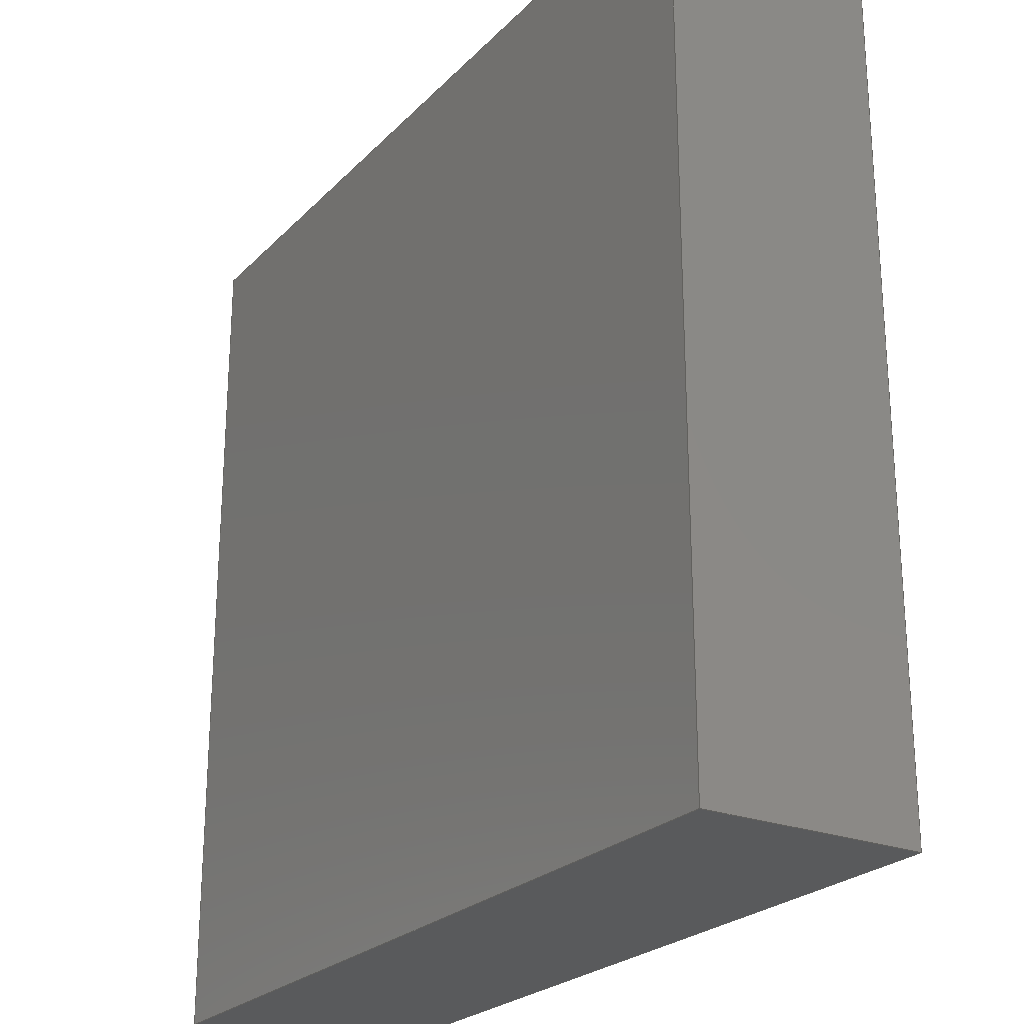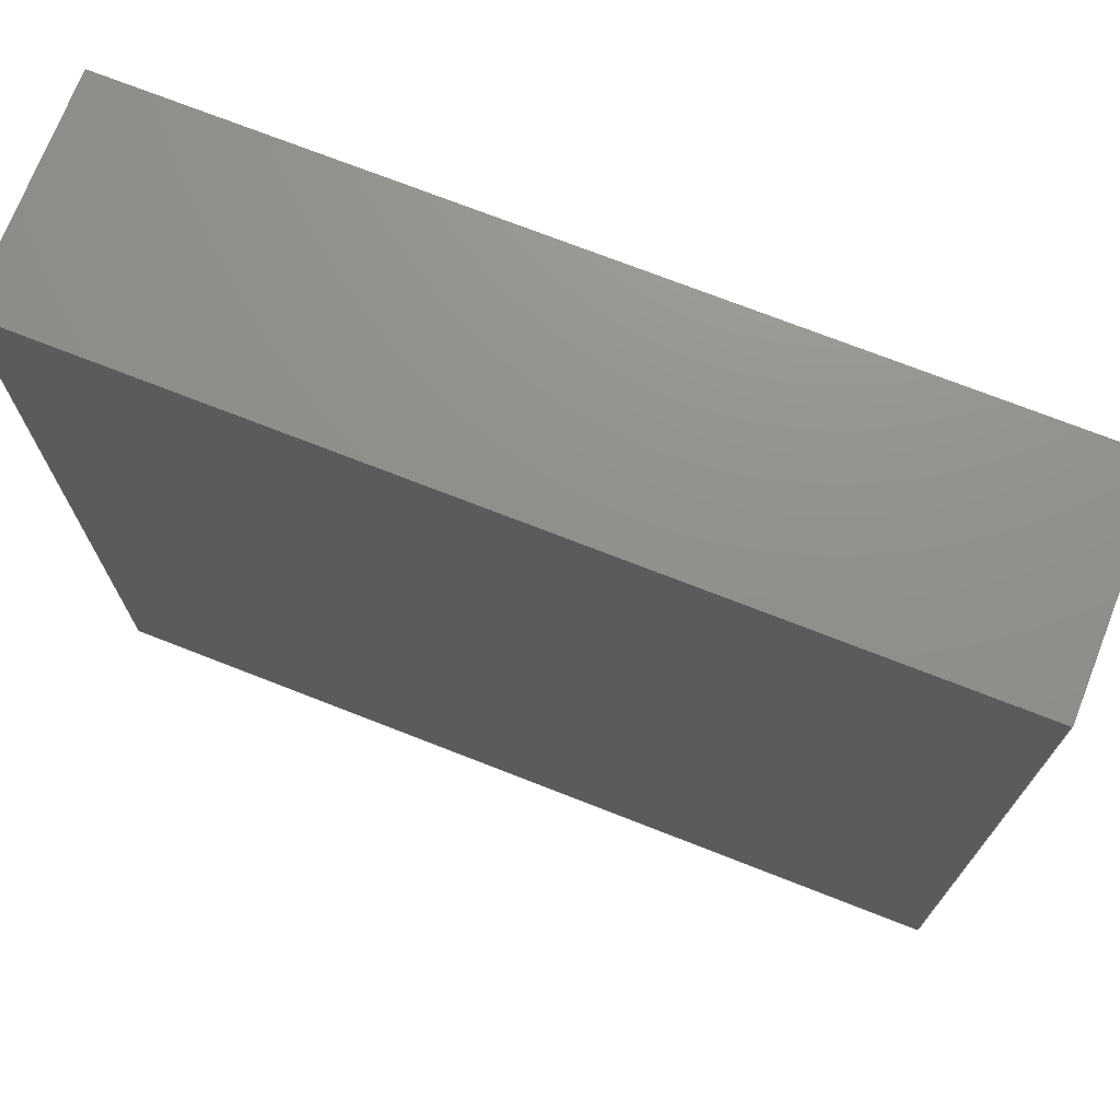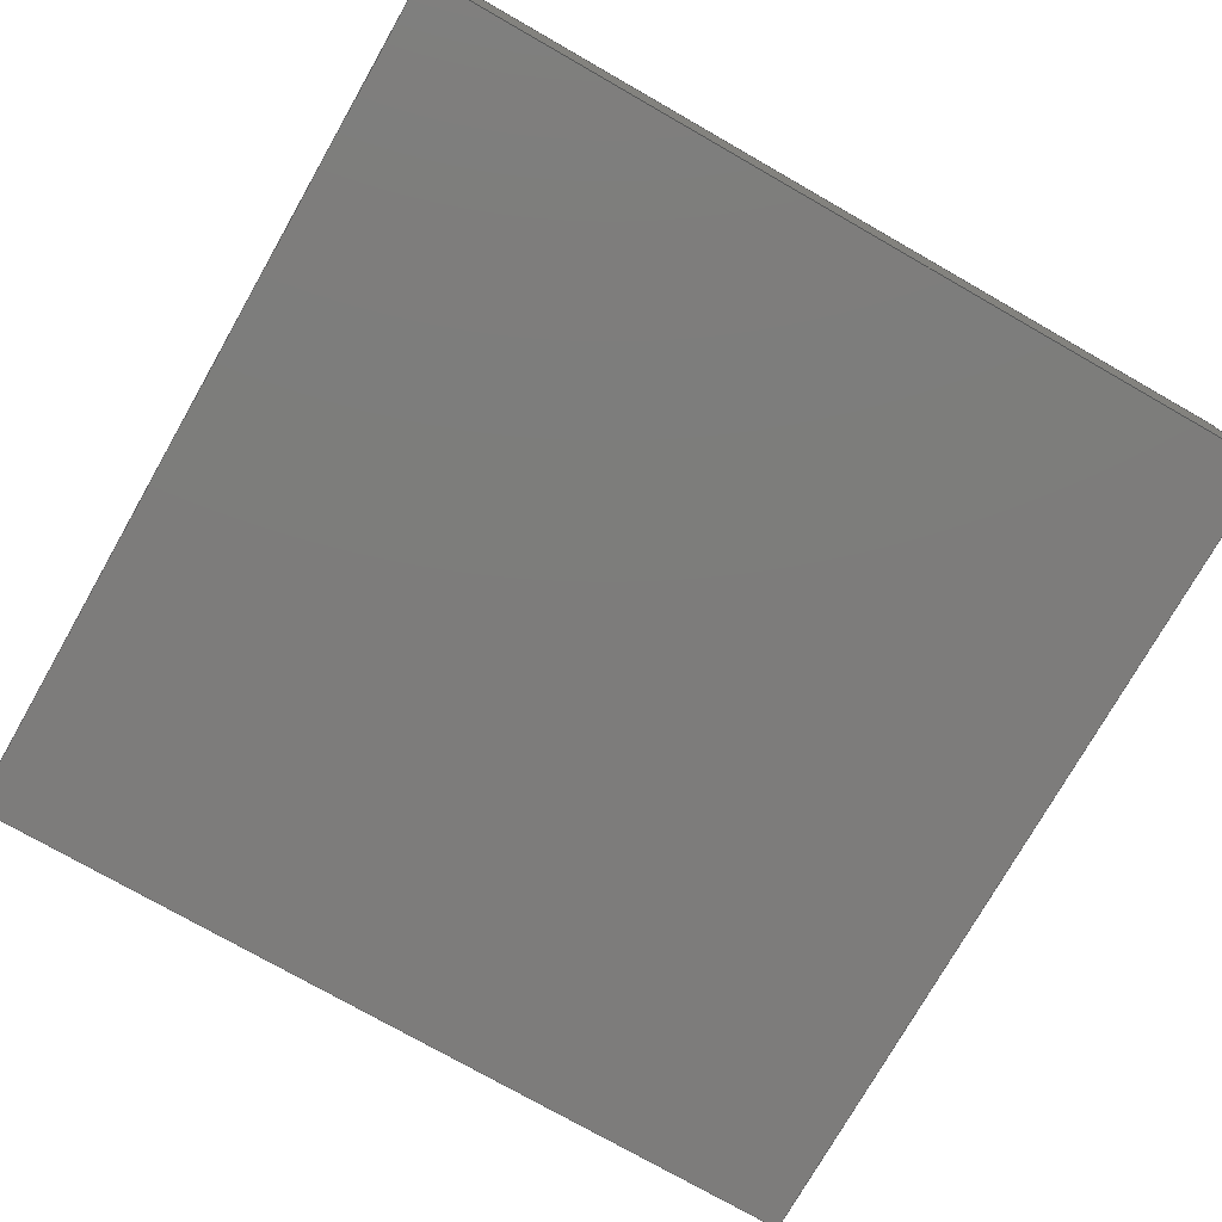
<metadata>
{"format":"step","ext":"step","renderer":"f3d","projection":"perspective","resolution":1024,"background":"white","views":[{"elev":-24.2,"azim":-122.3,"up":"+Z"},{"elev":72.7,"azim":-158.6,"up":"+Z"},{"elev":-76.2,"azim":150.3,"up":"+Y"}]}
</metadata>
<code>
ISO-10303-21;
DATA;
#1 = LOCAL_TIME ( 13, 55, 14, #2 ) ;
#2 = COORDINATED_UNIVERSAL_TIME_OFFSET ( 5, 0, .BEHIND. ) ;
#3 = APPROVAL_STATUS ( 'not_yet_approved' ) ;
#4 = DATE_TIME_ROLE ( 'creation_date' ) ;
#5 = CALENDAR_DATE ( 2009, 11, 8 ) ;
#6 = SHAPE_DEFINITION_REPRESENTATION ( #7, #212 ) ;
#7 = PRODUCT_DEFINITION_SHAPE ( 'NONE', 'NONE',  #236 ) ;
#8 = CC_DESIGN_DATE_AND_TIME_ASSIGNMENT ( #21, #4, ( #236 ) ) ;
#9 = COORDINATED_UNIVERSAL_TIME_OFFSET ( 5, 0, .BEHIND. ) ;
#10 = CC_DESIGN_PERSON_AND_ORGANIZATION_ASSIGNMENT ( #12, #11, ( #13 ) ) ;
#11 = PERSON_AND_ORGANIZATION_ROLE ( 'classification_officer' ) ;
#12 = PERSON_AND_ORGANIZATION ( #214, #240 ) ;
#13 = SECURITY_CLASSIFICATION ( '', '', #14 ) ;
#14 = SECURITY_CLASSIFICATION_LEVEL ( 'unclassified' ) ;
#15 = CC_DESIGN_PERSON_AND_ORGANIZATION_ASSIGNMENT ( #45, #44, ( #19 ) ) ;
#16 = APPROVAL_PERSON_ORGANIZATION ( #20, #18, #17 ) ;
#17 = APPROVAL_ROLE ( '' ) ;
#18 = APPROVAL ( #3, 'UNSPECIFIED' ) ;
#19 = PRODUCT_DEFINITION_FORMATION_WITH_SPECIFIED_SOURCE ( 'ANY', '', #215, .NOT_KNOWN. ) ;
#20 = PERSON_AND_ORGANIZATION ( #214, #240 ) ;
#21 = DATE_AND_TIME ( #5, #1 ) ;
#22 = PRODUCT_RELATED_PRODUCT_CATEGORY ( 'detail', '', ( #215 ) ) ;
#23 = CC_DESIGN_SECURITY_CLASSIFICATION ( #13, ( #19 ) ) ;
#24 = CC_DESIGN_APPROVAL ( #32, ( #13 ) ) ;
#25 = APPROVAL_DATE_TIME ( #26, #32 ) ;
#26 = DATE_AND_TIME ( #27, #28 ) ;
#27 = CALENDAR_DATE ( 2009, 11, 8 ) ;
#28 = LOCAL_TIME ( 13, 55, 14, #29 ) ;
#29 = COORDINATED_UNIVERSAL_TIME_OFFSET ( 5, 0, .BEHIND. ) ;
#30 = APPROVAL_PERSON_ORGANIZATION ( #34, #32, #31 ) ;
#31 = APPROVAL_ROLE ( '' ) ;
#32 = APPROVAL ( #33, 'UNSPECIFIED' ) ;
#33 = APPROVAL_STATUS ( 'not_yet_approved' ) ;
#34 = PERSON_AND_ORGANIZATION ( #214, #240 ) ;
#35 = CC_DESIGN_DATE_AND_TIME_ASSIGNMENT ( #37, #36, ( #13 ) ) ;
#36 = DATE_TIME_ROLE ( 'classification_date' ) ;
#37 = DATE_AND_TIME ( #38, #39 ) ;
#38 = CALENDAR_DATE ( 2009, 11, 8 ) ;
#39 = LOCAL_TIME ( 13, 55, 14, #9 ) ;
#40 = DATE_AND_TIME ( #41, #42 ) ;
#41 = CALENDAR_DATE ( 2009, 11, 8 ) ;
#42 = LOCAL_TIME ( 13, 55, 14, #43 ) ;
#43 = COORDINATED_UNIVERSAL_TIME_OFFSET ( 5, 0, .BEHIND. ) ;
#44 = PERSON_AND_ORGANIZATION_ROLE ( 'design_supplier' ) ;
#45 = PERSON_AND_ORGANIZATION ( #214, #240 ) ;
#46 = CC_DESIGN_PERSON_AND_ORGANIZATION_ASSIGNMENT ( #48, #47, ( #19 ) ) ;
#47 = PERSON_AND_ORGANIZATION_ROLE ( 'creator' ) ;
#48 = PERSON_AND_ORGANIZATION ( #214, #240 ) ;
#49 = CC_DESIGN_APPROVAL ( #18, ( #19 ) ) ;
#50 = APPROVAL_DATE_TIME ( #40, #18 ) ;
#51 = CARTESIAN_POINT ( 'NONE',  ( -0.125, -0.03125, 0.125 ) ) ;
#52 = LINE ( 'NONE', #51, #53 ) ;
#53 = VECTOR ( 'NONE', #54, 39.37 ) ;
#54 = DIRECTION ( 'NONE',  ( 1, 0, 0 ) ) ;
#55 = DIRECTION ( 'NONE',  ( 0, -1, 0 ) ) ;
#56 = DIRECTION ( 'NONE',  ( -2.185e-15, 0, 1 ) ) ;
#57 = VECTOR ( 'NONE', #56, 39.37 ) ;
#58 = CARTESIAN_POINT ( 'NONE',  ( -0.125, -0.03125, -0.125 ) ) ;
#59 = LINE ( 'NONE', #58, #57 ) ;
#60 = LENGTH_MEASURE_WITH_UNIT ( LENGTH_MEASURE( 0.0254 ), #206 );
#61 = ADVANCED_FACE ( 'NONE', ( #110 ), #109, .F. ) ;
#62 =( CONVERSION_BASED_UNIT ( 'INCH', #60 ) LENGTH_UNIT ( ) NAMED_UNIT ( #205 ) );
#63 = ORIENTED_EDGE ( 'NONE', *, *, #64, .T. ) ;
#64 = EDGE_CURVE ( 'NONE', #118, #65, #52, .T. ) ;
#65 = VERTEX_POINT ( 'NONE', #152 ) ;
#66 = ORIENTED_EDGE ( 'NONE', *, *, #67, .F. ) ;
#67 = EDGE_CURVE ( 'NONE', #68, #65, #151, .T. ) ;
#68 = VERTEX_POINT ( 'NONE', #157 ) ;
#69 = ORIENTED_EDGE ( 'NONE', *, *, #70, .F. ) ;
#70 = EDGE_CURVE ( 'NONE', #124, #68, #132, .T. ) ;
#71 = VERTEX_POINT ( 'NONE', #155 ) ;
#72 = ORIENTED_EDGE ( 'NONE', *, *, #125, .F. ) ;
#73 = VERTEX_POINT ( 'NONE', #146 ) ;
#74 = ADVANCED_FACE ( 'NONE', ( #145 ), #134, .F. ) ;
#75 = EDGE_LOOP ( 'NONE', ( #76, #78, #81, #83 ) ) ;
#76 = ORIENTED_EDGE ( 'NONE', *, *, #77, .T. ) ;
#77 = EDGE_CURVE ( 'NONE', #101, #115, #135, .T. ) ;
#78 = ORIENTED_EDGE ( 'NONE', *, *, #121, .F. ) ;
#79 = ORIENTED_EDGE ( 'NONE', *, *, #80, .F. ) ;
#80 = EDGE_CURVE ( 'NONE', #73, #101, #144, .T. ) ;
#81 = ORIENTED_EDGE ( 'NONE', *, *, #82, .F. ) ;
#82 = EDGE_CURVE ( 'NONE', #73, #71, #139, .T. ) ;
#83 = ORIENTED_EDGE ( 'NONE', *, *, #80, .T. ) ;
#84 = ADVANCED_FACE ( 'NONE', ( #177 ), #178, .T. ) ;
#85 = EDGE_LOOP ( 'NONE', ( #89, #90, #91, #92 ) ) ;
#86 = ORIENTED_EDGE ( 'NONE', *, *, #87, .F. ) ;
#87 = EDGE_CURVE ( 'NONE', #68, #73, #160, .T. ) ;
#88 = ORIENTED_EDGE ( 'NONE', *, *, #67, .T. ) ;
#89 = ORIENTED_EDGE ( 'NONE', *, *, #119, .T. ) ;
#90 = ORIENTED_EDGE ( 'NONE', *, *, #70, .T. ) ;
#91 = ORIENTED_EDGE ( 'NONE', *, *, #87, .T. ) ;
#92 = ORIENTED_EDGE ( 'NONE', *, *, #82, .T. ) ;
#93 = ADVANCED_FACE ( 'NONE', ( #168 ), #167, .F. ) ;
#94 = EDGE_LOOP ( 'NONE', ( #95, #96, #97, #98 ) ) ;
#95 = ORIENTED_EDGE ( 'NONE', *, *, #114, .F. ) ;
#96 = ORIENTED_EDGE ( 'NONE', *, *, #77, .F. ) ;
#97 = ORIENTED_EDGE ( 'NONE', *, *, #100, .F. ) ;
#98 = ORIENTED_EDGE ( 'NONE', *, *, #64, .F. ) ;
#99 = CLOSED_SHELL ( 'NONE', ( #116, #122, #61, #74, #84, #93 ) ) ;
#100 = EDGE_CURVE ( 'NONE', #65, #101, #165, .T. ) ;
#101 = VERTEX_POINT ( 'NONE', #161 ) ;
#102 = ORIENTED_EDGE ( 'NONE', *, *, #100, .T. ) ;
#103 = ORIENTED_EDGE ( 'NONE', *, *, #125, .T. ) ;
#104 = EDGE_LOOP ( 'NONE', ( #102, #79, #86, #88 ) ) ;
#105 = DIRECTION ( 'NONE',  ( -2.185e-15, 0, 1 ) ) ;
#106 = DIRECTION ( 'NONE',  ( -1, 0, -2.185e-15 ) ) ;
#107 = CARTESIAN_POINT ( 'NONE',  ( 0.125, 0.03125, -0.125 ) ) ;
#108 = AXIS2_PLACEMENT_3D ( 'NONE', #107, #106, #105 ) ;
#109 = PLANE ( 'NONE',  #108 ) ;
#110 = FACE_OUTER_BOUND ( 'NONE', #104, .T. ) ;
#111 =( NAMED_UNIT ( * ) PLANE_ANGLE_UNIT ( ) SI_UNIT ( $, .RADIAN. ) );
#112 = EDGE_LOOP ( 'NONE', ( #113, #72, #126, #120 ) ) ;
#113 = ORIENTED_EDGE ( 'NONE', *, *, #114, .T. ) ;
#114 = EDGE_CURVE ( 'NONE', #115, #118, #59, .T. ) ;
#115 = VERTEX_POINT ( 'NONE', #183 ) ;
#116 = ADVANCED_FACE ( 'NONE', ( #184 ), #181, .F. ) ;
#117 = MANIFOLD_SOLID_BREP ( 'NONE', #99 ) ;
#118 = VERTEX_POINT ( 'NONE', #182 ) ;
#119 = EDGE_CURVE ( 'NONE', #71, #124, #192, .T. ) ;
#120 = ORIENTED_EDGE ( 'NONE', *, *, #121, .T. ) ;
#121 = EDGE_CURVE ( 'NONE', #71, #115, #187, .T. ) ;
#122 = ADVANCED_FACE ( 'NONE', ( #202 ), #204, .F. ) ;
#123 = EDGE_LOOP ( 'NONE', ( #63, #66, #69, #103 ) ) ;
#124 = VERTEX_POINT ( 'NONE', #198 ) ;
#125 = EDGE_CURVE ( 'NONE', #124, #118, #207, .T. ) ;
#126 = ORIENTED_EDGE ( 'NONE', *, *, #119, .F. ) ;
#127 = DIRECTION ( 'NONE',  ( 0, -1, 0 ) ) ;
#128 = VECTOR ( 'NONE', #127, 39.37 ) ;
#129 = DIRECTION ( 'NONE',  ( 1, 0, -1.093e-15 ) ) ;
#130 = DIRECTION ( 'NONE',  ( 1.093e-15, 0, 1 ) ) ;
#131 = AXIS2_PLACEMENT_3D ( 'NONE', #133, #130, #129 ) ;
#132 = LINE ( 'NONE', #154, #153 ) ;
#133 = CARTESIAN_POINT ( 'NONE',  ( -0.125, 0.03125, -0.125 ) ) ;
#134 = PLANE ( 'NONE',  #131 ) ;
#135 = LINE ( 'NONE', #150, #149 ) ;
#136 = DIRECTION ( 'NONE',  ( -1, 0, 1.093e-15 ) ) ;
#137 = VECTOR ( 'NONE', #136, 39.37 ) ;
#138 = CARTESIAN_POINT ( 'NONE',  ( -0.125, 0.03125, -0.125 ) ) ;
#139 = LINE ( 'NONE', #138, #137 ) ;
#140 =( NAMED_UNIT ( * ) SI_UNIT ( $, .STERADIAN. ) SOLID_ANGLE_UNIT ( ) );
#141 = DIRECTION ( 'NONE',  ( 0, -1, 0 ) ) ;
#142 = VECTOR ( 'NONE', #141, 39.37 ) ;
#143 = CARTESIAN_POINT ( 'NONE',  ( 0.125, 0.03125, -0.125 ) ) ;
#144 = LINE ( 'NONE', #143, #142 ) ;
#145 = FACE_OUTER_BOUND ( 'NONE', #75, .T. ) ;
#146 = CARTESIAN_POINT ( 'NONE',  ( 0.125, 0.03125, -0.125 ) ) ;
#147 = DIRECTION ( 'NONE',  ( 1, 0, 0 ) ) ;
#148 = DIRECTION ( 'NONE',  ( -1, 0, 1.093e-15 ) ) ;
#149 = VECTOR ( 'NONE', #148, 39.37 ) ;
#150 = CARTESIAN_POINT ( 'NONE',  ( -0.125, -0.03125, -0.125 ) ) ;
#151 = LINE ( 'NONE', #156, #128 ) ;
#152 = CARTESIAN_POINT ( 'NONE',  ( 0.125, -0.03125, 0.125 ) ) ;
#153 = VECTOR ( 'NONE', #147, 39.37 ) ;
#154 = CARTESIAN_POINT ( 'NONE',  ( -0.125, 0.03125, 0.125 ) ) ;
#155 = CARTESIAN_POINT ( 'NONE',  ( -0.125, 0.03125, -0.125 ) ) ;
#156 = CARTESIAN_POINT ( 'NONE',  ( 0.125, 0.03125, 0.125 ) ) ;
#157 = CARTESIAN_POINT ( 'NONE',  ( 0.125, 0.03125, 0.125 ) ) ;
#158 = DIRECTION ( 'NONE',  ( 0, 1, 0 ) ) ;
#159 = CARTESIAN_POINT ( 'NONE',  ( -0.125, 0.03125, 0.125 ) ) ;
#160 = LINE ( 'NONE', #171, #170 ) ;
#161 = CARTESIAN_POINT ( 'NONE',  ( 0.125, -0.03125, -0.125 ) ) ;
#162 = DIRECTION ( 'NONE',  ( 2.185e-15, 0, -1 ) ) ;
#163 = VECTOR ( 'NONE', #162, 39.37 ) ;
#164 = CARTESIAN_POINT ( 'NONE',  ( 0.125, -0.03125, -0.125 ) ) ;
#165 = LINE ( 'NONE', #164, #163 ) ;
#166 = DIRECTION ( 'NONE',  ( 0, 0, 1 ) ) ;
#167 = PLANE ( 'NONE',  #176 ) ;
#168 = FACE_OUTER_BOUND ( 'NONE', #94, .T. ) ;
#169 = DIRECTION ( 'NONE',  ( 2.185e-15, 0, -1 ) ) ;
#170 = VECTOR ( 'NONE', #169, 39.37 ) ;
#171 = CARTESIAN_POINT ( 'NONE',  ( 0.125, 0.03125, -0.125 ) ) ;
#172 = AXIS2_PLACEMENT_3D ( 'NONE', #159, #158, #166 ) ;
#173 = DIRECTION ( 'NONE',  ( 0, 0, 1 ) ) ;
#174 = DIRECTION ( 'NONE',  ( 0, 1, 0 ) ) ;
#175 = CARTESIAN_POINT ( 'NONE',  ( -0.125, -0.03125, 0.125 ) ) ;
#176 = AXIS2_PLACEMENT_3D ( 'NONE', #175, #174, #173 ) ;
#177 = FACE_OUTER_BOUND ( 'NONE', #85, .T. ) ;
#178 = PLANE ( 'NONE',  #172 ) ;
#179 = CARTESIAN_POINT ( 'NONE',  ( -0.125, 0.03125, -0.125 ) ) ;
#180 = AXIS2_PLACEMENT_3D ( 'NONE', #179, #194, #193 ) ;
#181 = PLANE ( 'NONE',  #180 ) ;
#182 = CARTESIAN_POINT ( 'NONE',  ( -0.125, -0.03125, 0.125 ) ) ;
#183 = CARTESIAN_POINT ( 'NONE',  ( -0.125, -0.03125, -0.125 ) ) ;
#184 = FACE_OUTER_BOUND ( 'NONE', #112, .T. ) ;
#185 = VECTOR ( 'NONE', #55, 39.37 ) ;
#186 = CARTESIAN_POINT ( 'NONE',  ( -0.125, 0.03125, -0.125 ) ) ;
#187 = LINE ( 'NONE', #186, #185 ) ;
#188 = AXIS2_PLACEMENT_3D ( 'NONE', #209, #208, #219 ) ;
#189 = DIRECTION ( 'NONE',  ( -2.185e-15, 0, 1 ) ) ;
#190 = VECTOR ( 'NONE', #189, 39.37 ) ;
#191 = CARTESIAN_POINT ( 'NONE',  ( -0.125, 0.03125, -0.125 ) ) ;
#192 = LINE ( 'NONE', #191, #190 ) ;
#193 = DIRECTION ( 'NONE',  ( 2.185e-15, 0, -1 ) ) ;
#194 = DIRECTION ( 'NONE',  ( 1, 0, 2.185e-15 ) ) ;
#195 = DIRECTION ( 'NONE',  ( -1, 0, 0 ) ) ;
#196 = DIRECTION ( 'NONE',  ( 0, 0, -1 ) ) ;
#197 = CARTESIAN_POINT ( 'NONE',  ( -0.125, 0.03125, 0.125 ) ) ;
#198 = CARTESIAN_POINT ( 'NONE',  ( -0.125, 0.03125, 0.125 ) ) ;
#199 = DIRECTION ( 'NONE',  ( 0, -1, 0 ) ) ;
#200 = VECTOR ( 'NONE', #199, 39.37 ) ;
#201 = CARTESIAN_POINT ( 'NONE',  ( -0.125, 0.03125, 0.125 ) ) ;
#202 = FACE_OUTER_BOUND ( 'NONE', #123, .T. ) ;
#203 = AXIS2_PLACEMENT_3D ( 'NONE', #197, #196, #195 ) ;
#204 = PLANE ( 'NONE',  #203 ) ;
#205 = DIMENSIONAL_EXPONENTS ( 1, 0, 0, 0, 0, 0, 0 ) ;
#206 =( LENGTH_UNIT ( ) NAMED_UNIT ( * ) SI_UNIT ( $, .METRE. ) );
#207 = LINE ( 'NONE', #201, #200 ) ;
#208 = DIRECTION ( 'NONE',  ( 0, 0, 1 ) ) ;
#209 = CARTESIAN_POINT ( 'NONE',  ( 0, 0, 0 ) ) ;
#210 = UNCERTAINTY_MEASURE_WITH_UNIT (LENGTH_MEASURE( 1e-05 ), #62, 'distance_accuracy_value', 'NONE');
#211 = CC_DESIGN_PERSON_AND_ORGANIZATION_ASSIGNMENT ( #221, #220, ( #236 ) ) ;
#212 = ADVANCED_BREP_SHAPE_REPRESENTATION ( 'BLOCKS_B441', ( #117, #188 ), #213 ) ;
#213 =( GEOMETRIC_REPRESENTATION_CONTEXT ( 3 ) GLOBAL_UNCERTAINTY_ASSIGNED_CONTEXT ( ( #210 ) ) GLOBAL_UNIT_ASSIGNED_CONTEXT ( ( #62, #111, #140 ) ) REPRESENTATION_CONTEXT ( 'NONE', 'WORKASPACE' ) );
#214 = PERSON ( 'UNSPECIFIED', 'UNSPECIFIED', 'UNSPECIFIED', ('UNSPECIFIED'), ('UNSPECIFIED'), ('UNSPECIFIED') ) ;
#215 = PRODUCT ( 'BLOCKS_B441', 'BLOCKS_B441', '', ( #216 ) ) ;
#216 = MECHANICAL_CONTEXT ( 'NONE', #218, 'mechanical' ) ;
#217 = APPLICATION_PROTOCOL_DEFINITION ( 'international standard', 'config_control_design', 1994, #218 ) ;
#218 = APPLICATION_CONTEXT ( 'configuration controlled 3d designs of mechanical parts and assemblies' ) ;
#219 = DIRECTION ( 'NONE',  ( 1, 0, 0 ) ) ;
#220 = PERSON_AND_ORGANIZATION_ROLE ( 'creator' ) ;
#221 = PERSON_AND_ORGANIZATION ( #214, #240 ) ;
#222 = CC_DESIGN_APPROVAL ( #230, ( #236 ) ) ;
#223 = APPROVAL_DATE_TIME ( #224, #230 ) ;
#224 = DATE_AND_TIME ( #225, #226 ) ;
#225 = CALENDAR_DATE ( 2009, 11, 8 ) ;
#226 = LOCAL_TIME ( 13, 55, 14, #227 ) ;
#227 = COORDINATED_UNIVERSAL_TIME_OFFSET ( 5, 0, .BEHIND. ) ;
#228 = APPROVAL_PERSON_ORGANIZATION ( #235, #230, #229 ) ;
#229 = APPROVAL_ROLE ( '' ) ;
#230 = APPROVAL ( #234, 'UNSPECIFIED' ) ;
#231 = PERSON_AND_ORGANIZATION ( #214, #240 ) ;
#232 = PERSON_AND_ORGANIZATION_ROLE ( 'design_owner' ) ;
#233 = CC_DESIGN_PERSON_AND_ORGANIZATION_ASSIGNMENT ( #231, #232, ( #215 ) ) ;
#234 = APPROVAL_STATUS ( 'not_yet_approved' ) ;
#235 = PERSON_AND_ORGANIZATION ( #214, #240 ) ;
#236 = PRODUCT_DEFINITION ( 'UNKNOWN', '', #19, #237 ) ;
#237 = DESIGN_CONTEXT ( 'detailed design', #239, 'design' ) ;
#238 = APPLICATION_PROTOCOL_DEFINITION ( 'international standard', 'config_control_design', 1994, #239 ) ;
#239 = APPLICATION_CONTEXT ( 'configuration controlled 3d designs of mechanical parts and assemblies' ) ;
#240 = ORGANIZATION ( 'UNSPECIFIED', 'UNSPECIFIED', '' ) ;
ENDSEC;
END-ISO-10303-21;

</code>
